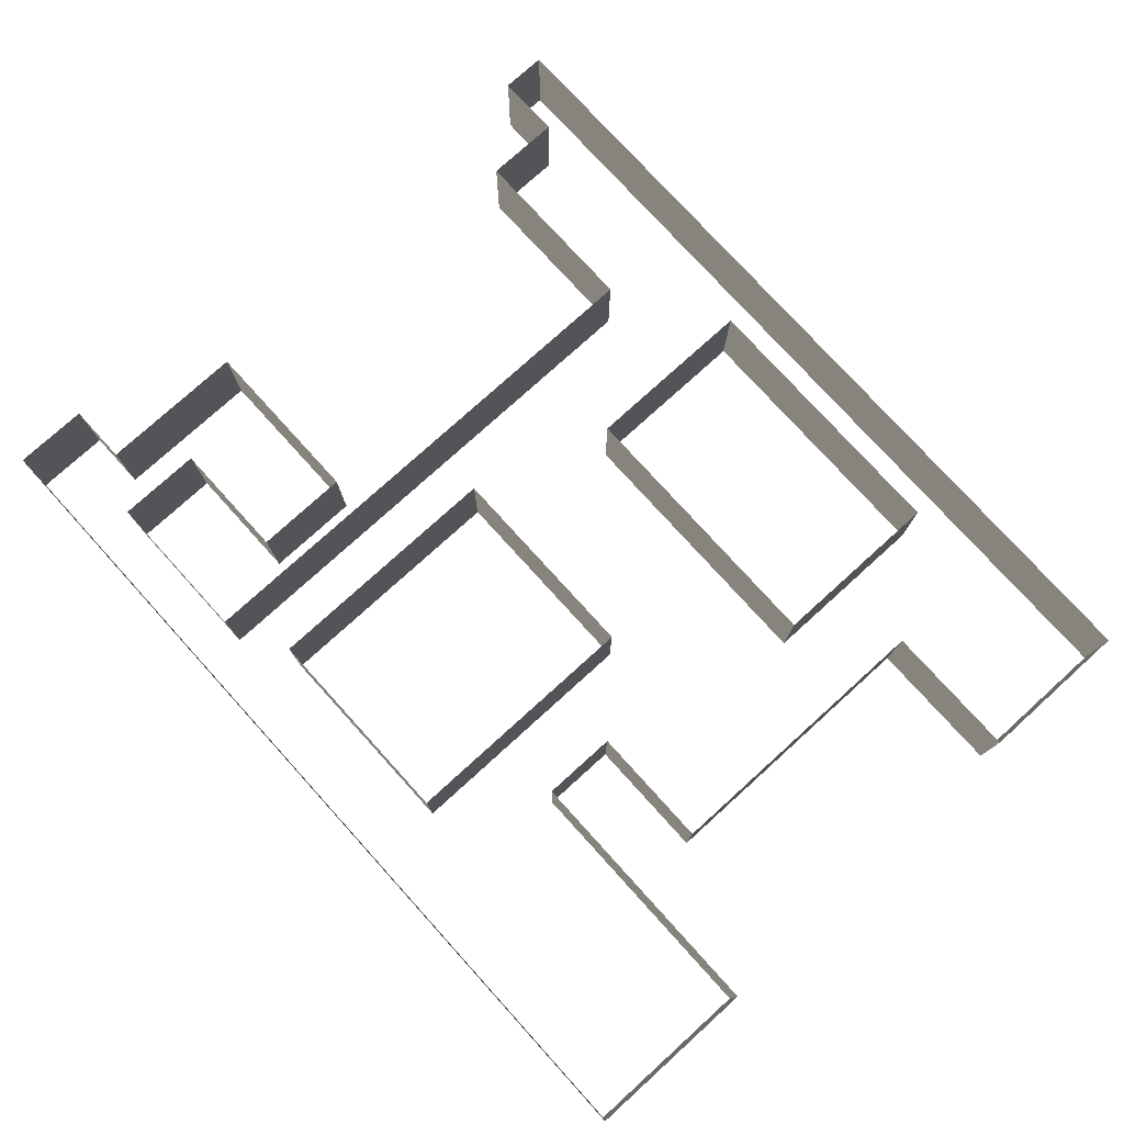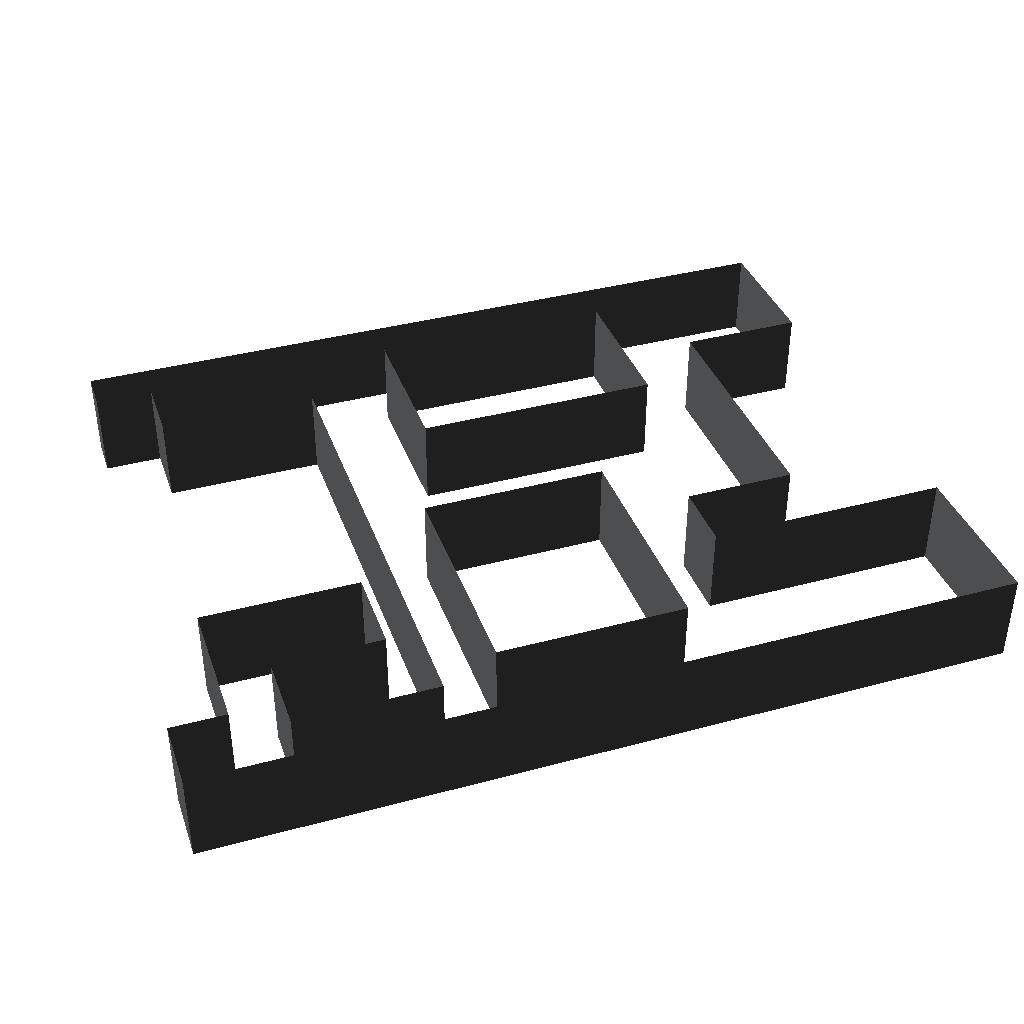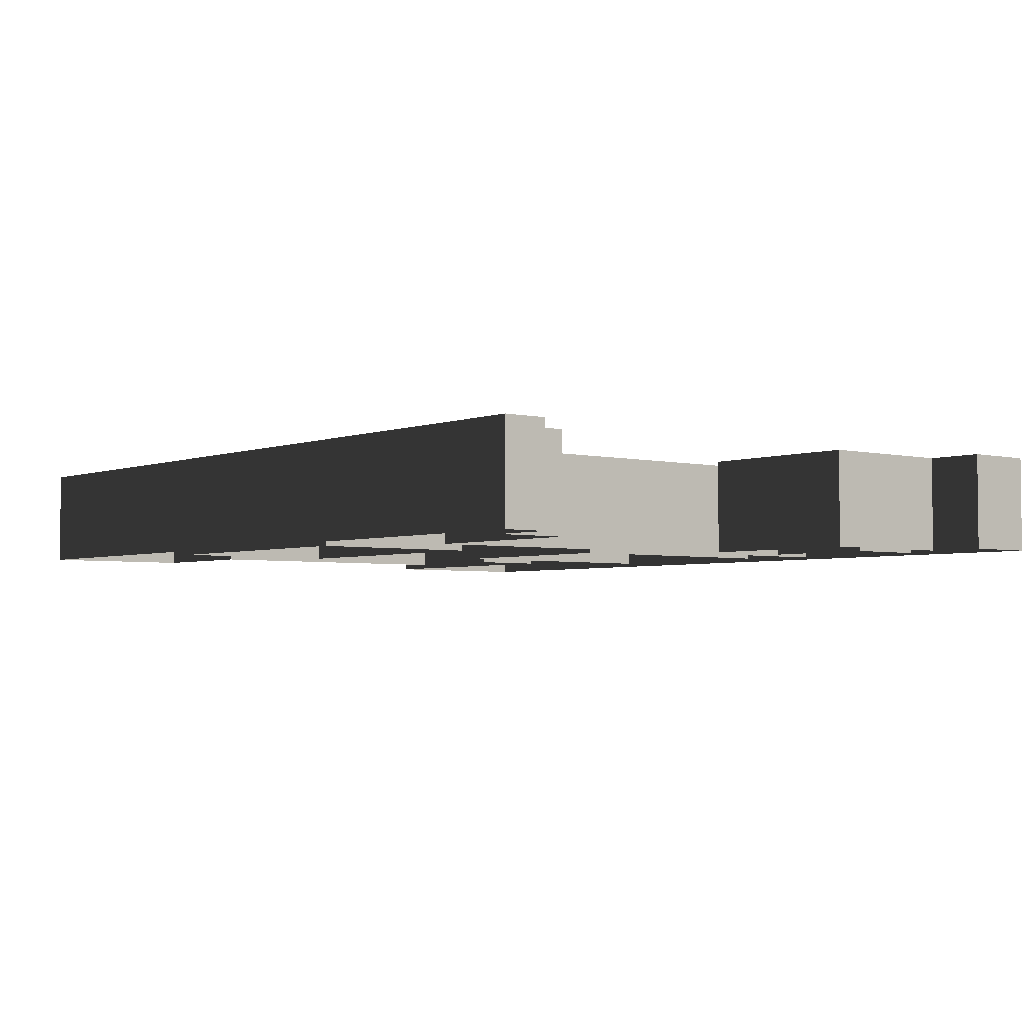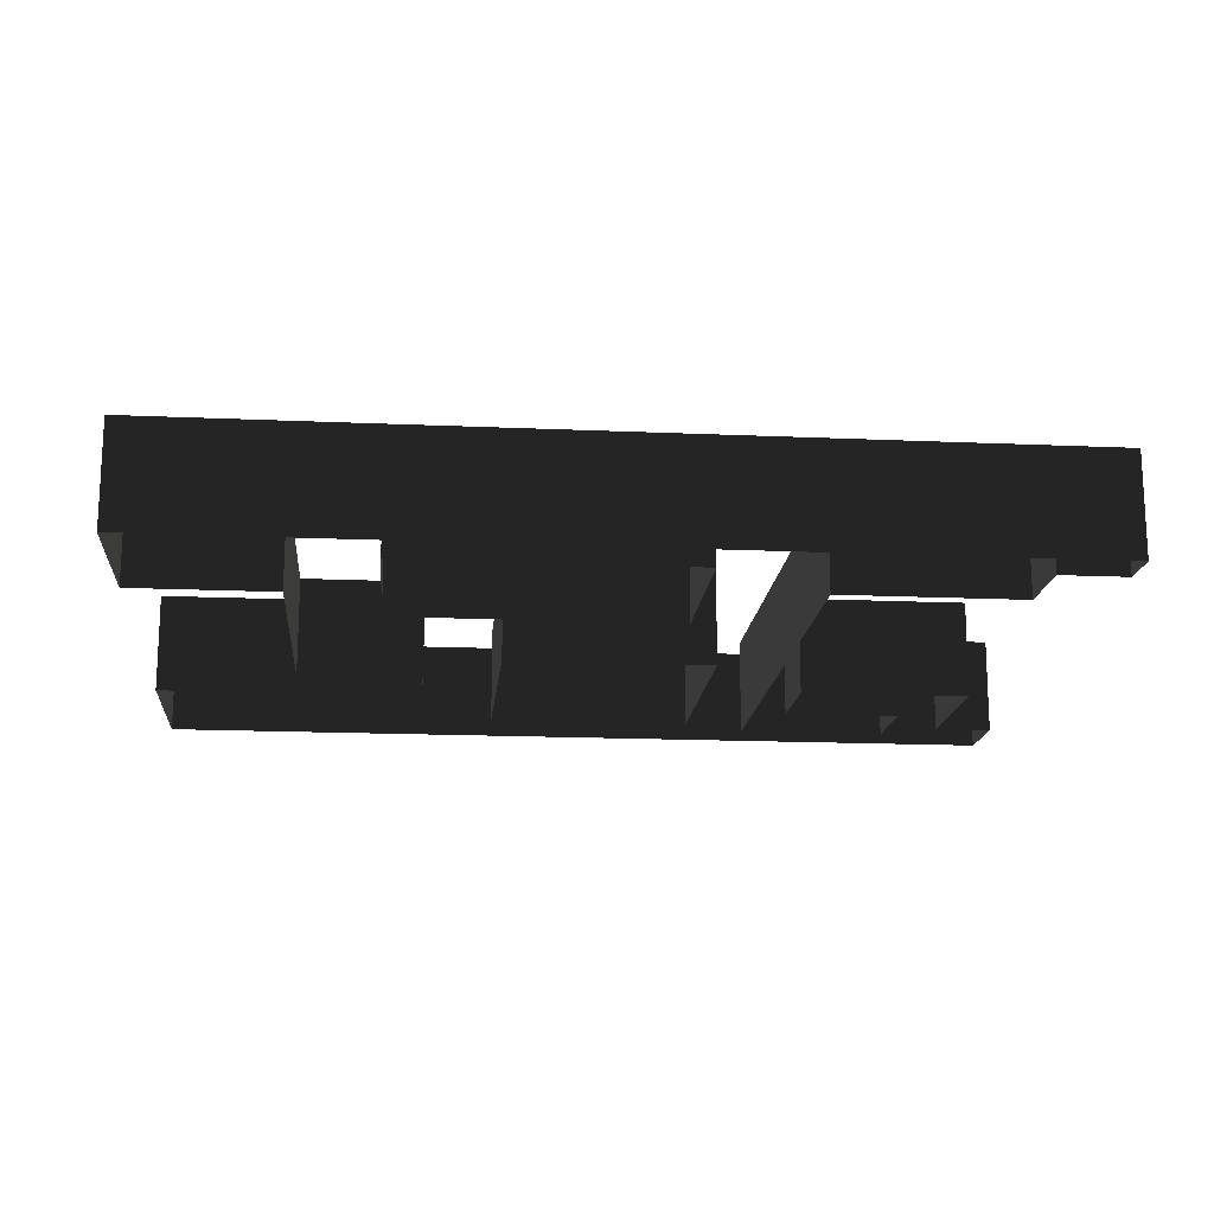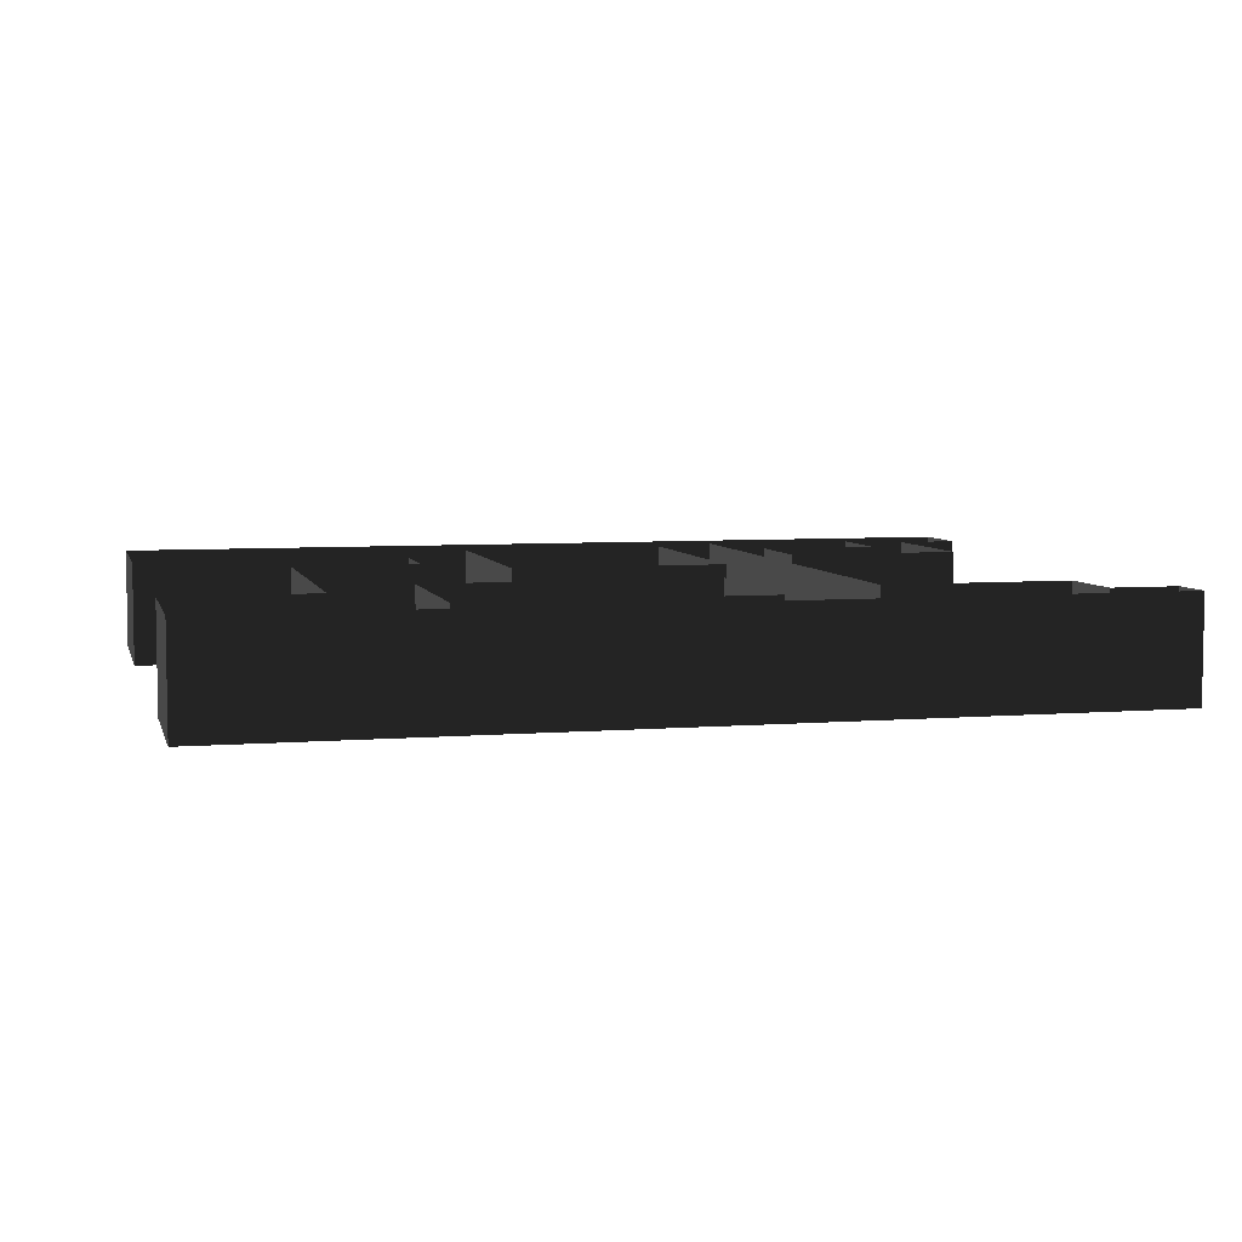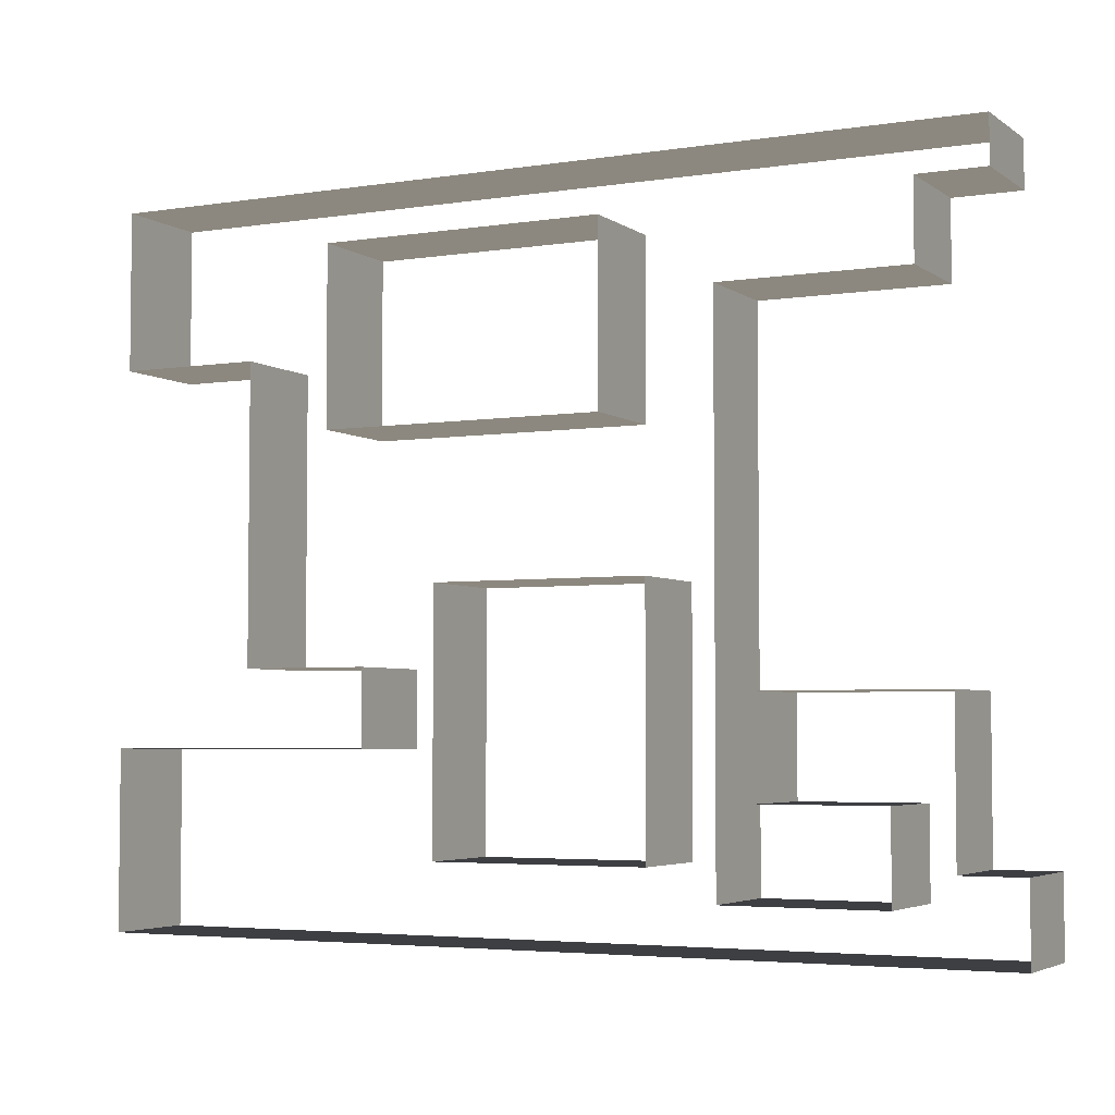
<metadata>
{"format":"obj","ext":"obj","renderer":"f3d","projection":"perspective","resolution":1024,"background":"white","views":[{"elev":77.2,"azim":47.8,"up":"+Z"},{"elev":38.1,"azim":-18.9,"up":"+Z"},{"elev":-3.7,"azim":-129.0,"up":"+Z"},{"elev":-16.2,"azim":174.8,"up":"+Z"},{"elev":5.9,"azim":166.0,"up":"+Z"},{"elev":-4.2,"azim":-153.1,"up":"+Y"}]}
</metadata>
<code>
v -0.2921 0.2609 0
v -0.2921 0.296 0
v -0.2921 0.296 0.07812
v -0.2921 0.2609 0.07812
v 0.3798 0.296 0
v 0.3798 0.1749 0
v 0.3798 0.1749 0.07812
v 0.3798 0.296 0.07812
v -0.2413 0.2023 0
v -0.2413 0.2609 0
v -0.2413 0.2609 0.07812
v -0.2413 0.2023 0.07812
v -0.01478 0.257 0
v -0.01478 0.1202 0
v -0.01478 0.1202 0.07812
v -0.01478 0.257 0.07812
v 0.204 0.1202 0
v 0.204 0.257 0
v 0.204 0.257 0.07812
v 0.204 0.1202 0.07812
v -0.1007 -0.2118 0
v -0.1007 0.2023 0
v -0.1007 0.2023 0.07812
v -0.1007 -0.2118 0.07812
v 0.2704 0.1749 0
v 0.2704 -0.05163 0
v 0.2704 -0.05163 0.07812
v 0.2704 0.1749 0.07812
v -0.04993 0.006963 0
v -0.04993 -0.1883 0
v -0.04993 -0.1883 0.07812
v -0.04993 0.006963 0.07812
v 0.1141 -0.1883 0
v 0.1141 0.006963 0
v 0.1141 0.006963 0.07812
v 0.1141 -0.1883 0.07812
v 0.1727 -0.05163 0
v 0.1727 -0.1102 0
v 0.1727 -0.1102 0.07812
v 0.1727 -0.05163 0.07812
v -0.2648 -0.1883 0
v -0.2648 -0.07116 0
v -0.2648 -0.07116 0.07812
v -0.2648 -0.1883 0.07812
v -0.1281 -0.07116 0
v -0.1281 -0.1454 0
v -0.1281 -0.1454 0.07812
v -0.1281 -0.07116 0.07812
v 0.3837 -0.1102 0
v 0.3837 -0.2469 0
v 0.3837 -0.2469 0.07812
v 0.3837 -0.1102 0.07812
v -0.2218 -0.1454 0
v -0.2218 -0.2118 0
v -0.2218 -0.2118 0.07812
v -0.2218 -0.1454 0.07812
v -0.3117 -0.2469 0
v -0.3117 -0.1883 0
v -0.3117 -0.1883 0.07812
v -0.3117 -0.2469 0.07812
v -0.2921 0.296 0
v 0.3798 0.296 0
v 0.3798 0.296 0.07812
v -0.2921 0.296 0.07812
v -0.2413 0.2609 0
v -0.2921 0.2609 0
v -0.2921 0.2609 0.07812
v -0.2413 0.2609 0.07812
v 0.204 0.257 0
v -0.01478 0.257 0
v -0.01478 0.257 0.07812
v 0.204 0.257 0.07812
v -0.1007 0.2023 0
v -0.2413 0.2023 0
v -0.2413 0.2023 0.07812
v -0.1007 0.2023 0.07812
v 0.3798 0.1749 0
v 0.2704 0.1749 0
v 0.2704 0.1749 0.07812
v 0.3798 0.1749 0.07812
v -0.01478 0.1202 0
v 0.204 0.1202 0
v 0.204 0.1202 0.07812
v -0.01478 0.1202 0.07812
v 0.1141 0.006963 0
v -0.04993 0.006963 0
v -0.04993 0.006963 0.07812
v 0.1141 0.006963 0.07812
v 0.2704 -0.05163 0
v 0.1727 -0.05163 0
v 0.1727 -0.05163 0.07812
v 0.2704 -0.05163 0.07812
v -0.2648 -0.07116 0
v -0.1281 -0.07116 0
v -0.1281 -0.07116 0.07812
v -0.2648 -0.07116 0.07812
v 0.1727 -0.1102 0
v 0.3837 -0.1102 0
v 0.3837 -0.1102 0.07812
v 0.1727 -0.1102 0.07812
v -0.1281 -0.1454 0
v -0.2218 -0.1454 0
v -0.2218 -0.1454 0.07812
v -0.1281 -0.1454 0.07812
v -0.3117 -0.1883 0
v -0.2648 -0.1883 0
v -0.2648 -0.1883 0.07812
v -0.3117 -0.1883 0.07812
v -0.04993 -0.1883 0
v 0.1141 -0.1883 0
v 0.1141 -0.1883 0.07812
v -0.04993 -0.1883 0.07812
v -0.2218 -0.2118 0
v -0.1007 -0.2118 0
v -0.1007 -0.2118 0.07812
v -0.2218 -0.2118 0.07812
v 0.3837 -0.2469 0
v -0.3117 -0.2469 0
v -0.3117 -0.2469 0.07812
v 0.3837 -0.2469 0.07812
o wall_0
f 1 2 3
f 1 3 4
o wall_1
f 5 6 7
f 5 7 8
o wall_2
f 9 10 11
f 9 11 12
o wall_3
f 13 14 15
f 13 15 16
o wall_4
f 17 18 19
f 17 19 20
o wall_5
f 21 22 23
f 21 23 24
o wall_6
f 25 26 27
f 25 27 28
o wall_7
f 29 30 31
f 29 31 32
o wall_8
f 33 34 35
f 33 35 36
o wall_9
f 37 38 39
f 37 39 40
o wall_10
f 41 42 43
f 41 43 44
o wall_11
f 45 46 47
f 45 47 48
o wall_12
f 49 50 51
f 49 51 52
o wall_13
f 53 54 55
f 53 55 56
o wall_14
f 57 58 59
f 57 59 60
o wall_15
f 61 62 63
f 61 63 64
o wall_16
f 65 66 67
f 65 67 68
o wall_17
f 69 70 71
f 69 71 72
o wall_18
f 73 74 75
f 73 75 76
o wall_19
f 77 78 79
f 77 79 80
o wall_20
f 81 82 83
f 81 83 84
o wall_21
f 85 86 87
f 85 87 88
o wall_22
f 89 90 91
f 89 91 92
o wall_23
f 93 94 95
f 93 95 96
o wall_24
f 97 98 99
f 97 99 100
o wall_25
f 101 102 103
f 101 103 104
o wall_26
f 105 106 107
f 105 107 108
o wall_27
f 109 110 111
f 109 111 112
o wall_28
f 113 114 115
f 113 115 116
o wall_29
f 117 118 119
f 117 119 120

</code>
